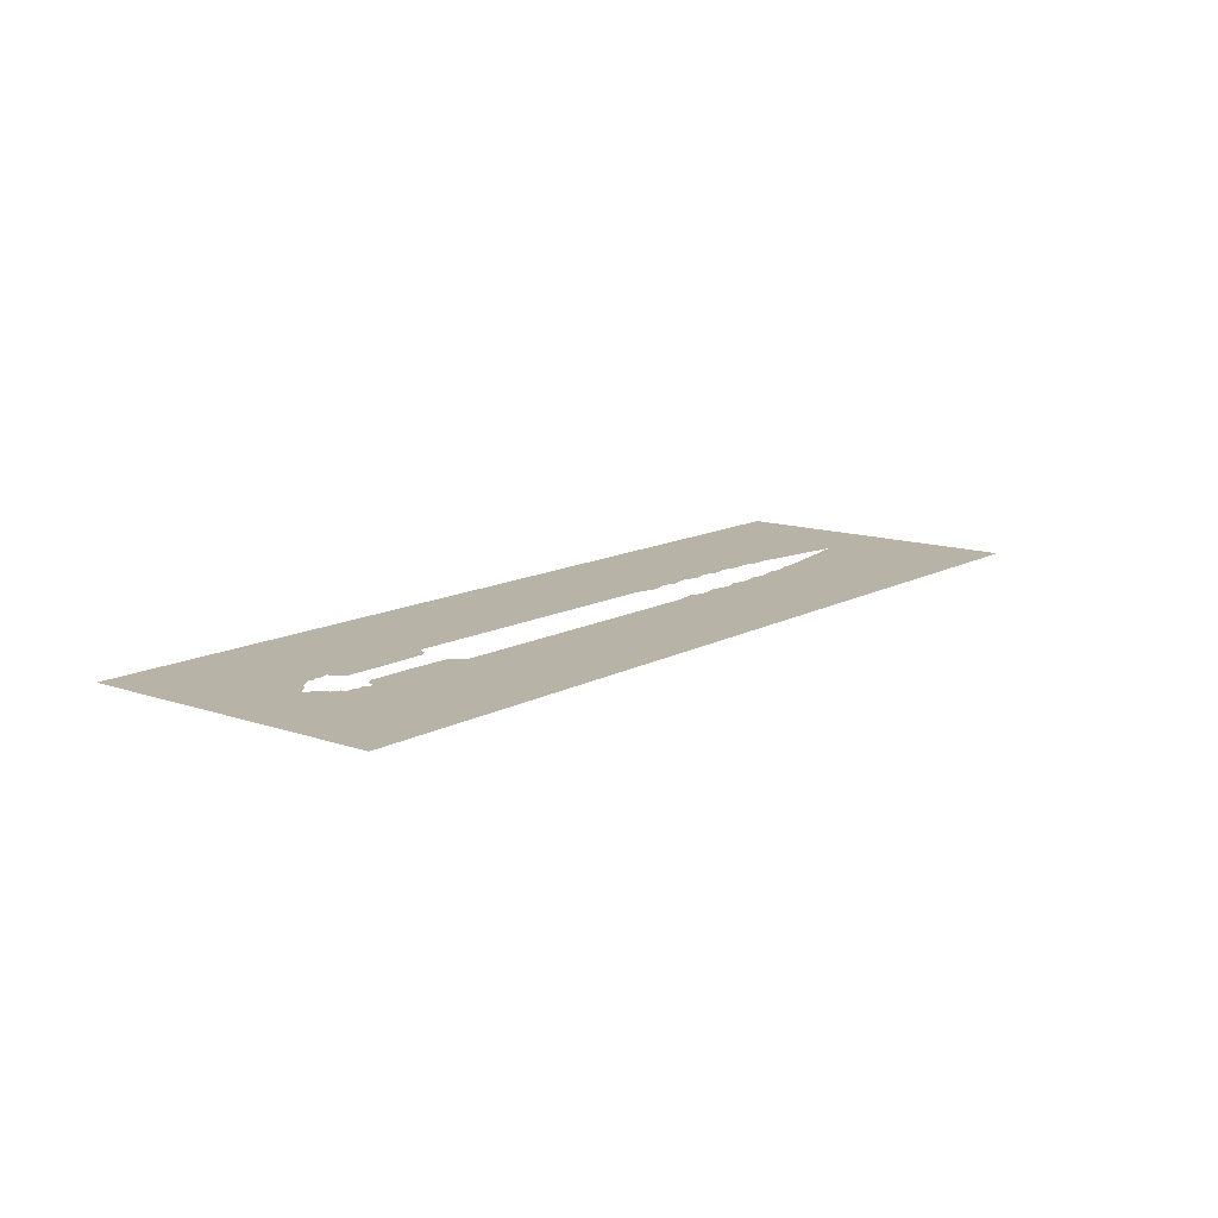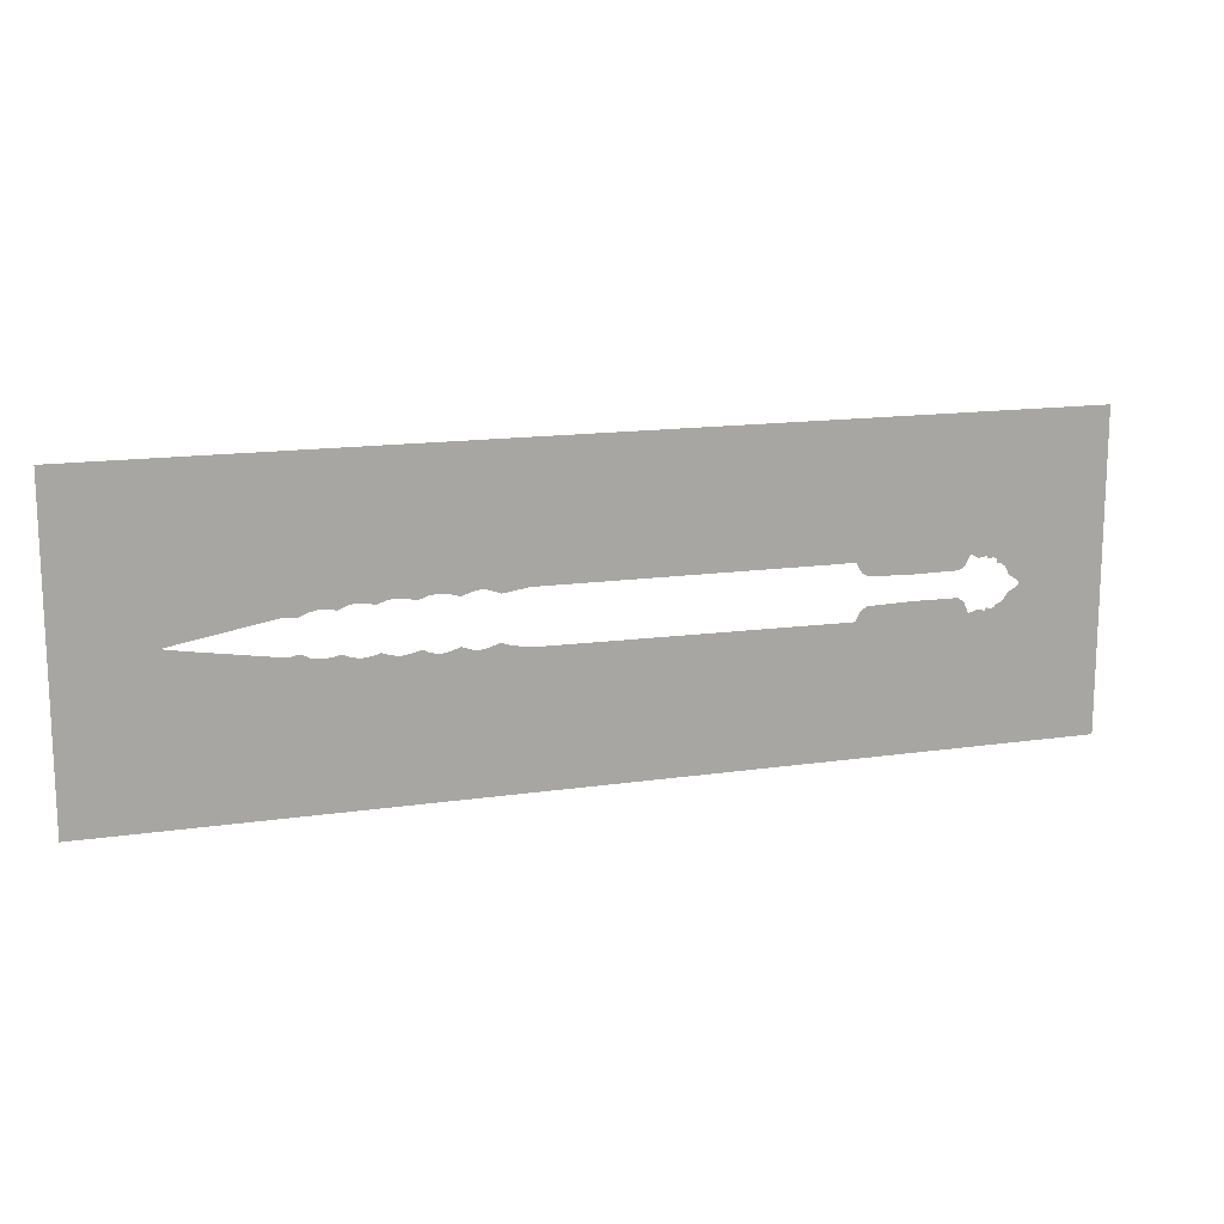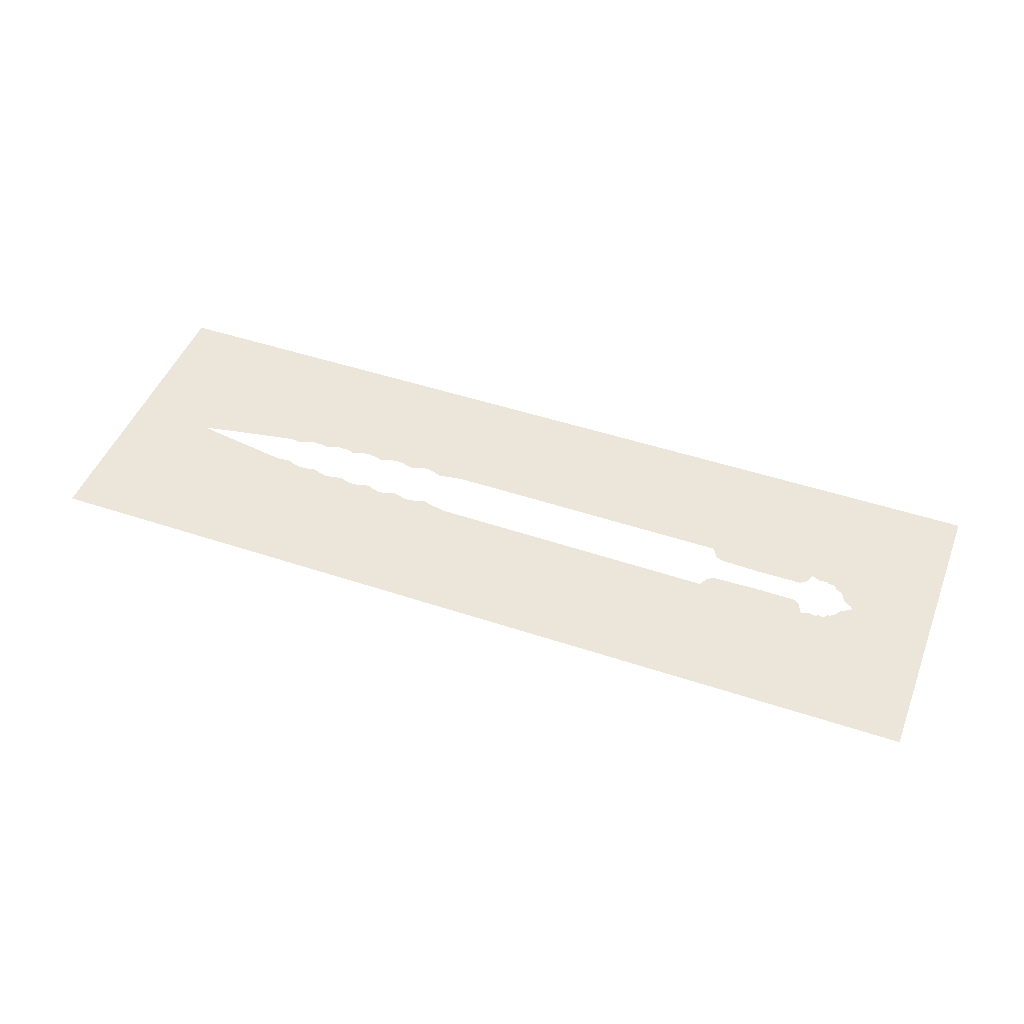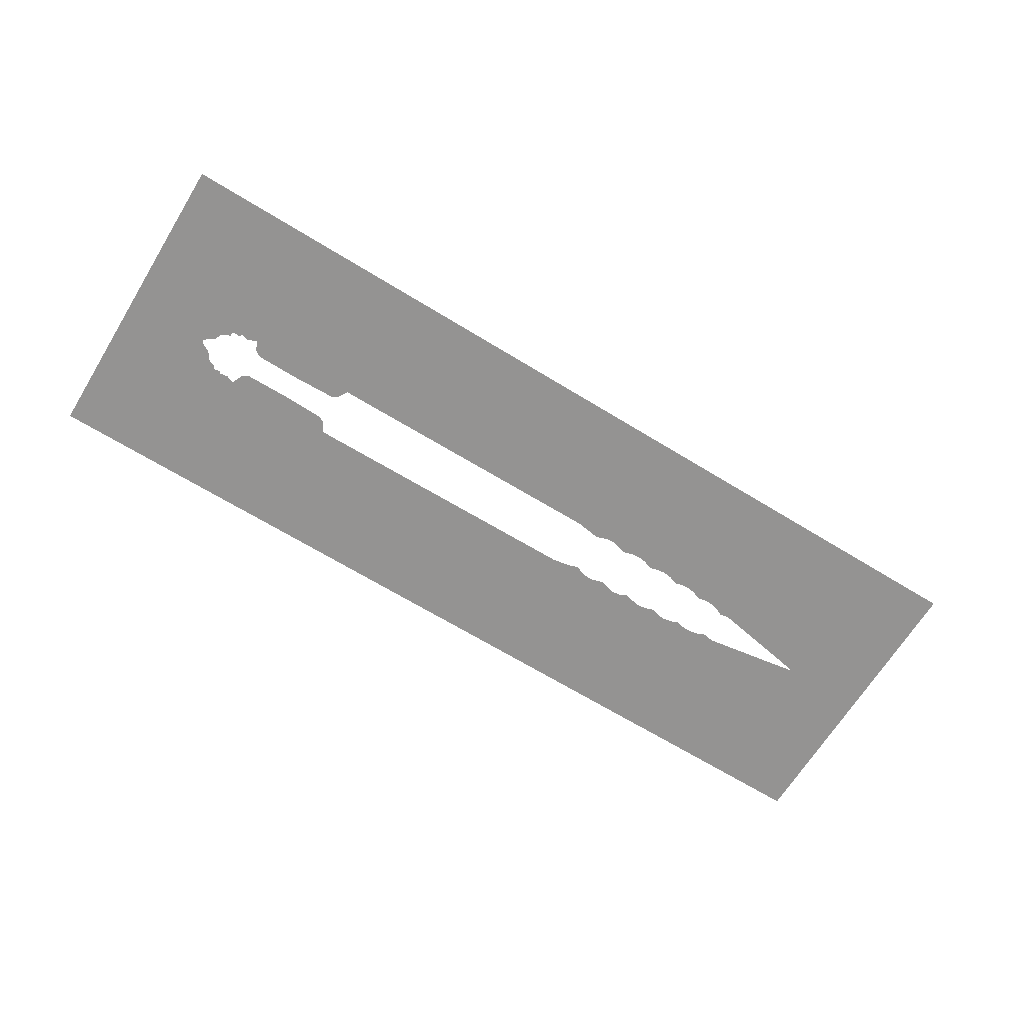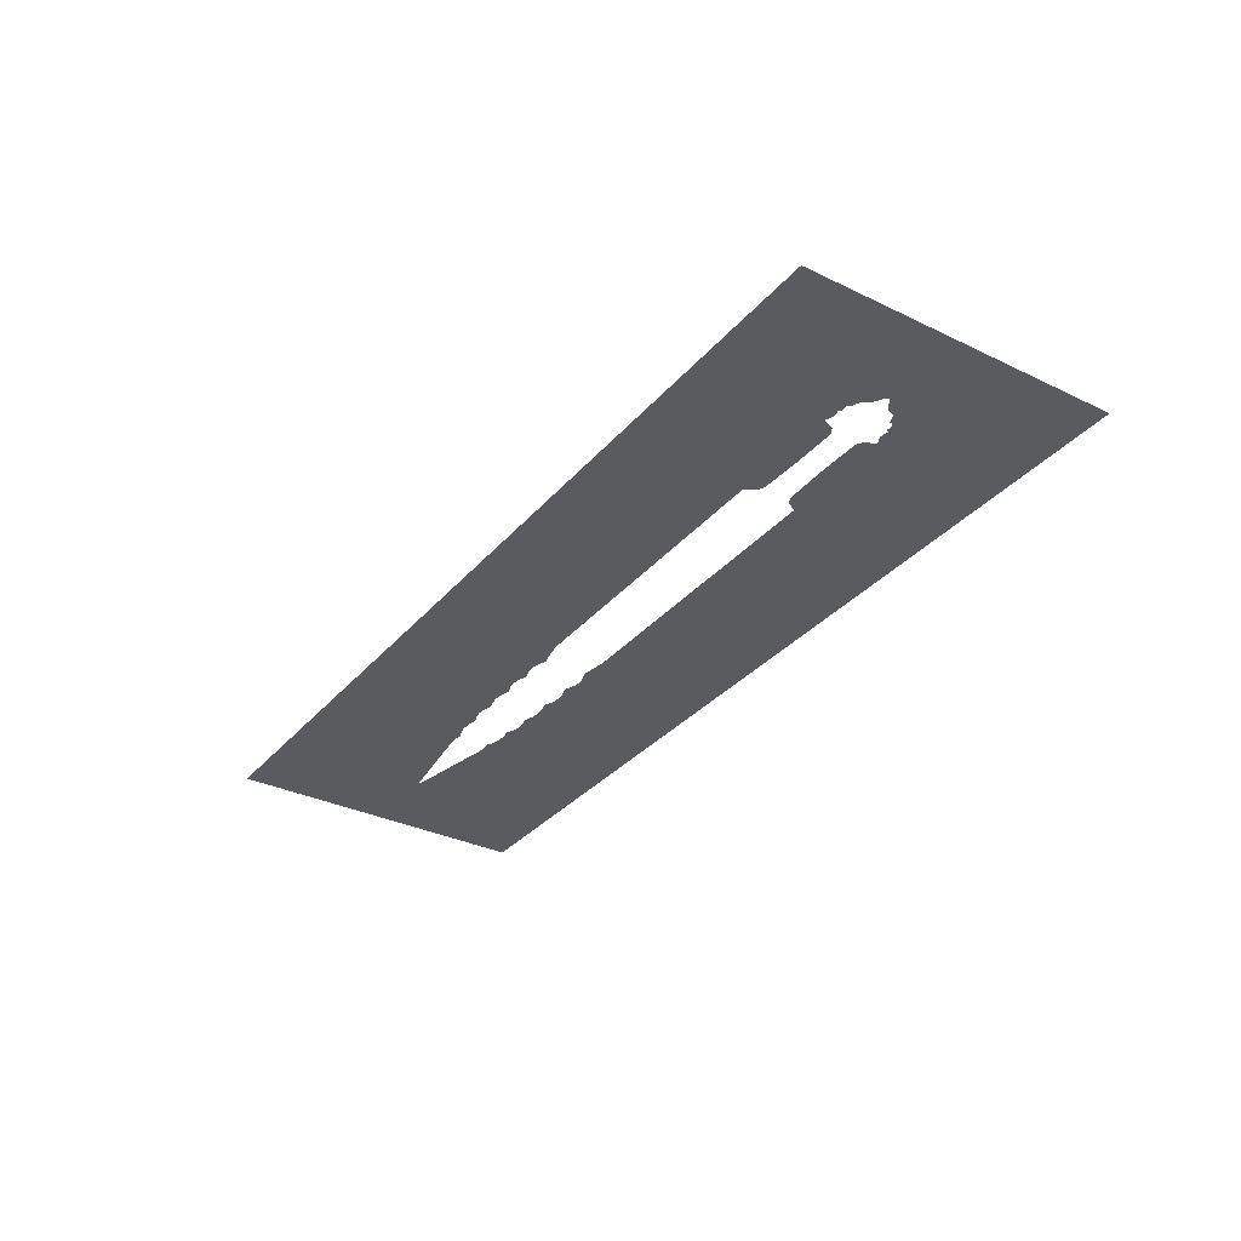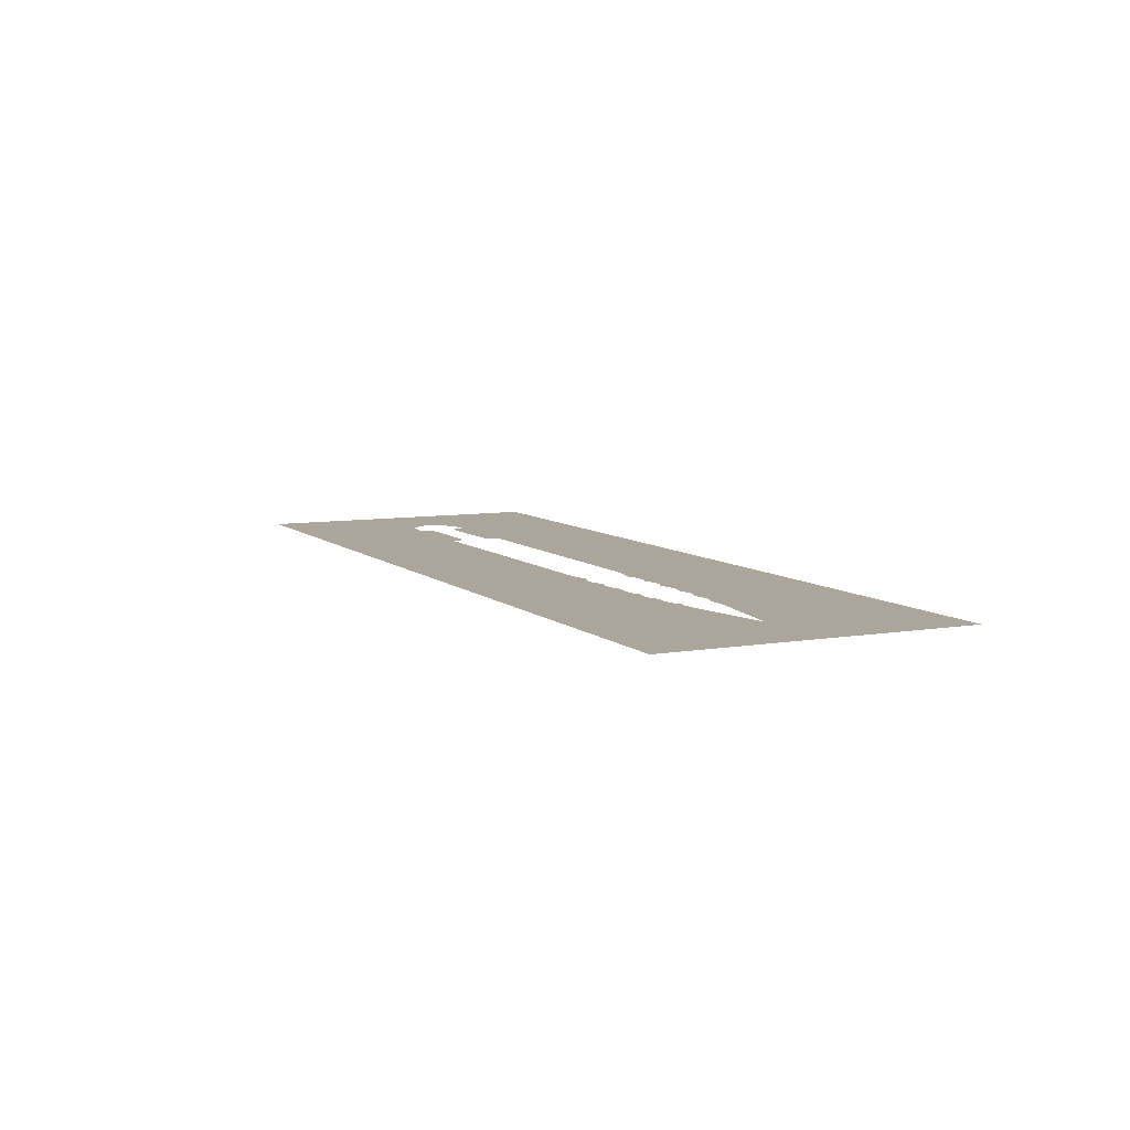
<metadata>
{"format":"obj","ext":"obj","renderer":"f3d","projection":"perspective","resolution":1024,"background":"white","views":[{"elev":12.7,"azim":128.6,"up":"+Z"},{"elev":14.7,"azim":-17.7,"up":"+Y"},{"elev":47.2,"azim":20.7,"up":"+Z"},{"elev":-66.8,"azim":148.4,"up":"+Z"},{"elev":-32.8,"azim":56.3,"up":"+Z"},{"elev":7.9,"azim":-115.7,"up":"+Z"}]}
</metadata>
<code>
o Plane
v -340.9 112.7 -5e-06
v 340.9 112.7 -5e-06
v -340.9 -112.7 5e-06
v 340.9 -112.7 5e-06
v 145.6 19.41 -1e-06
v 79.88 19.59 -1e-06
v 148.2 19.41 -1e-06
v 79.78 -19.19 1e-06
v 81.63 -19.2 1e-06
v 148.2 -19.67 1e-06
v 77.25 19.59 -1e-06
v 12.03 19.77 -1e-06
v 13.67 -18.72 1e-06
v 11.84 -18.71 1e-06
v 12.03 19.77 -1e-06
v 11.91 19.77 -1e-06
v 11.72 -18.71 1e-06
v 11.71 -18.71 1e-06
v -50.47 -18.26 1e-06
v -52.19 -18.25 1e-06
v -49.43 19.94 -1e-06
v -51.91 19.94 -1e-06
v -64.94 -15.86 1e-06
v -84.1 -17.21 1e-06
v -80.04 -16.6 1e-06
v -84.22 -17.21 1e-06
v -88.45 -16.96 1e-06
v -96.02 -14.42 1e-06
v -103.3 -16.6 1e-06
v -96.42 -14.42 1e-06
v -103.4 -16.62 1e-06
v -109 -17.52 1e-06
v -65.29 -15.8 1e-06
v -71.17 -13.86 1e-06
v -71.34 -13.81 1e-06
v -71.57 -13.88 1e-06
v -79.92 -16.59 1e-06
v -96.23 -14.36 1e-06
v -64.28 18.13 -1e-06
v -63.8 18.19 -1e-06
v -70.04 17.2 -1e-06
v -70.27 17.17 -1e-06
v -70.6 17.28 -1e-06
v -78.74 20.15 -1e-06
v -96.19 17.33 -1e-06
v -95.87 17.42 -1e-06
v -96.48 17.41 -1e-06
v -103.6 19.55 -1e-06
v -83.12 20.64 -1e-06
v -83.29 20.66 -1e-06
v -87.86 20.07 -1e-06
v -88.04 20.04 -1e-06
v -103.8 19.58 -1e-06
v -109.8 20.23 -1e-06
v -114.8 -16.61 1e-06
v -115 -16.58 1e-06
v -120.6 -14.08 1e-06
v -133.1 -16.82 1e-06
v -126.9 -15.77 1e-06
v -139.7 -15.94 1e-06
v -158.5 -16.21 1e-06
v -151.8 -15.54 1e-06
v -164.4 -14.97 1e-06
v -120.7 -14.01 1e-06
v -126.7 -15.75 1e-06
v -120.9 -14.06 1e-06
v -139.9 -15.91 1e-06
v -145.5 -13.93 1e-06
v -151.6 -15.52 1e-06
v -145.8 -13.92 1e-06
v -164.5 -14.94 1e-06
v -169.9 -12.81 1e-06
v -145.7 -13.88 1e-06
v -170 -12.76 1e-06
v -123.1 16.9 -1e-06
v -122.9 16.84 -1e-06
v -122.6 16.93 -1e-06
v -129.3 18.72 -1e-06
v -148.3 16.15 -1e-06
v -148.1 16.24 -1e-06
v -141.6 18.49 -1e-06
v -148.5 16.21 -1e-06
v -154.4 17.79 -1e-06
v -154.7 17.8 -1e-06
v -160.4 18.03 -1e-06
v -165.9 17.05 -1e-06
v -165.7 17.09 -1e-06
v -116.2 19.32 -1e-06
v -116 19.36 -1e-06
v -129.6 18.74 -1e-06
v -135.5 19.28 -1e-06
v -141.4 18.52 -1e-06
v -175.8 -14.16 1e-06
v -170.2 -12.79 1e-06
v -171.7 14.59 -1e-06
v -171.5 14.68 -1e-06
v -171.9 14.63 -1e-06
v -176.8 15.78 -1e-06
v -188.9 -13.3 1e-06
v -182.9 -14.46 1e-06
v -176 -14.17 1e-06
v -189 -13.27 1e-06
v -177 15.78 -1e-06
v -183.4 15.86 -1e-06
v -194.8 -10.57 0
v -194.9 -10.5 0
v -195.1 -10.53 0
v -200.3 -11.7 1e-06
v -196 11.82 -1e-06
v -195.7 11.92 -1e-06
v -189.8 14.55 -1e-06
v -189.5 14.59 -1e-06
v -204.3 -11.8 1e-06
v -200.4 -11.7 1e-06
v -196.2 11.85 -1e-06
v -200.3 12.68 -1e-06
v -204.4 12.67 -1e-06
v -204.2 12.67 -1e-06
v -228.1 -8.149 0
v -228.7 -8.06 0
v -245.5 -5.472 0
v -246 -5.41 0
v -228.8 8.368 -0
v -227.8 8.524 -0
v -260 -3.259 0
v -259.7 -3.313 0
v -260.1 2.842 -0
v -259.5 2.936 -0
v -246.1 5.318 -0
v -245.4 5.429 -0
v -275.4 -0.3855 0
v -275.4 -0.3963 0
v -275.4 -0.3852 -0
v -275.4 -0.3966 0
v -274.8 -0.7557 0
v -275.3 -0.6696 0
v -275.3 -0.07945 -0
v -275.4 -0.3741 -0
v -274.5 0.06596 -0
v -274.8 -0.8092 0
v 148.2 -19.67 1e-06
v 148.9 -19.68 1e-06
v 149.5 -19.74 1e-06
v 164.3 18.71 -1e-06
v 164.4 18.54 -1e-06
v 149.9 19.44 -1e-06
v 149.4 19.44 -1e-06
v 150.5 -19.74 1e-06
v 163.9 -19.74 1e-06
v 149.7 -19.74 1e-06
v 148.9 19.41 -1e-06
v 149.4 19.41 -1e-06
v 148.8 19.41 -1e-06
v 163.9 19.44 -1e-06
v 152.9 19.44 -1e-06
v 150.2 19.44 -1e-06
v 164.5 -18.64 1e-06
v 164.7 -18.32 1e-06
v 167 -14.21 1e-06
v 167.8 -12.82 0
v 167.9 -12.64 1e-06
v 172.3 -9.999 0
v 172.1 -10.12 0
v 172.3 9.708 -1e-06
v 172.1 9.833 -0
v 167.9 12.35 -1e-06
v 167.7 12.56 -0
v 166.9 13.98 -1e-06
v 240.9 -12.03 1e-06
v 236.4 -9.388 0
v 236.4 -9.371 0
v 206.9 -9.116 0
v 203.9 -9.09 0
v 173 -9.978 0
v 236.4 9.08 -1e-06
v 236.3 9.079 -1e-06
v 203.9 8.8 -1e-06
v 202.2 8.85 -0
v 240.9 11.73 -1e-06
v 240.8 11.72 -1e-06
v 244.2 18.79 -1e-06
v 244.2 18.74 -0
v 244.2 -20.02 1e-06
v 244.2 -20.02 1e-06
v 250.6 -18.24 1e-06
v 245.4 -20.07 1e-06
v 245.3 -20.08 1e-06
v 240.9 -12.08 1e-06
v 250.7 -18.25 1e-06
v 256.2 -19.37 1e-06
v 256.1 17.43 -1e-06
v 256.1 17.42 -1e-06
v 250.6 16.25 -1e-06
v 250.6 16.27 -1e-06
v 245.3 18.83 -1e-06
v 245.3 18.83 -1e-06
v 256.2 -19.37 1e-06
v 256.8 -18.98 1e-06
v 257 -17.41 1e-06
v 256.8 -18.97 1e-06
v 260.4 -18.36 1e-06
v 257 -17.42 1e-06
v 260.7 15.98 -1e-06
v 260.6 15.98 -1e-06
v 257 15.37 -1e-06
v 257 15.38 -0
v 256.7 17.05 -1e-06
v 256.7 17.05 -1e-06
v 262.7 -17.77 0
v 262.7 -17.76 1e-06
v 262.7 -17.78 0
v 264.3 -15.13 1e-06
v 264.3 -15.13 1e-06
v 266.5 -15.13 1e-06
v 266.5 -15.12 1e-06
v 269.5 -12.98 1e-06
v 266.7 11.42 -0
v 263.8 12.22 -1e-06
v 266.7 11.42 -1e-06
v 263.8 12.23 -1e-06
v 264 13.99 -1e-06
v 262.5 15.64 -1e-06
v 264 14 -1e-06
v 262.5 15.64 -1e-06
v 272.3 -8.357 0
v 269.5 -12.95 1e-06
v 272.3 -8.331 0
v 279.1 -4.389 0
v 279.8 -3.774 0
v 279.1 -4.385 0
v 280 -3.591 0
v 279.8 -3.773 0
v 280 -3.59 0
v 280.2 -2.576 0
v 280.1 -3.326 0
v 280.1 -3.331 0
v 280.2 -2.571 0
v 280.1 -1.834 0
v 280.1 -1.832 0
v 279.8 -1.378 -0
v 279.9 -1.56 -0
v 280 -1.561 0
v 279.1 -0.7634 -0
v 279.8 -1.374 -0
v 279.1 -0.7338 0
v 272.6 3.83 -0
v 272.6 3.868 -0
v 269.9 9.669 -1e-06
v 269.9 9.68 -1e-06
f 2 222 191
f 201 211 4
f 2 4 234
f 234 237 2
f 237 238 2
f 131 3 1
f 138 133 131
f 138 131 1
f 2 238 239
f 137 138 1
f 139 137 1
f 2 239 242
f 241 240 244
f 2 242 241
f 127 139 1
f 129 128 1
f 128 127 1
f 123 130 1
f 130 129 1
f 117 124 1
f 124 123 1
f 116 118 111
f 118 117 111
f 109 115 110
f 115 116 110
f 111 110 116
f 104 112 117
f 112 111 117
f 98 103 86
f 103 104 86
f 95 97 96
f 97 98 96
f 86 96 98
f 85 87 104
f 87 86 104
f 83 84 81
f 84 85 92
f 81 84 92
f 79 82 80
f 82 83 80
f 81 80 83
f 91 92 85
f 78 90 88
f 90 91 88
f 76 75 77
f 75 78 77
f 88 77 78
f 54 89 91
f 89 88 91
f 48 53 52
f 53 54 52
f 45 47 46
f 47 48 46
f 52 46 48
f 50 51 54
f 51 52 54
f 44 49 22
f 49 50 22
f 42 43 41
f 43 44 39
f 39 41 43
f 22 40 44
f 40 39 44
f 21 22 50
f 12 15 16
f 16 21 1
f 21 50 1
f 12 16 2
f 11 12 2
f 16 1 2
f 7 5 147
f 5 6 2
f 6 11 2
f 5 2 147
f 151 153 147
f 153 7 147
f 147 152 151
f 156 146 2
f 146 147 2
f 154 155 2
f 155 156 2
f 168 145 178
f 145 144 178
f 167 168 178
f 165 166 167
f 178 164 165
f 176 177 180
f 177 178 181
f 180 177 179
f 180 175 176
f 182 179 177
f 181 182 177
f 178 165 167
f 181 178 154
f 178 144 154
f 196 181 2
f 181 154 2
f 195 196 2
f 193 194 192
f 194 195 192
f 191 192 195
f 207 208 203
f 208 191 203
f 203 191 224
f 204 205 206
f 222 224 191
f 203 204 207
f 204 206 207
f 2 241 244
f 2 244 248
f 244 243 248
f 117 1 104
f 243 245 248
f 245 246 247
f 248 249 221
f 249 219 221
f 245 247 248
f 104 1 85
f 85 1 91
f 219 217 221
f 217 218 220
f 2 248 222
f 91 1 54
f 54 1 50
f 248 221 223
f 217 220 221
f 248 223 222
f 191 195 2
f 3 131 132
f 132 134 136
f 136 135 140
f 125 126 3
f 126 122 3
f 122 121 3
f 121 120 3
f 120 119 3
f 119 113 3
f 113 114 102
f 114 108 102
f 108 107 105
f 107 106 105
f 105 102 108
f 102 99 113
f 99 100 113
f 100 101 61
f 101 93 71
f 61 101 63
f 93 94 72
f 94 74 72
f 72 71 93
f 71 63 101
f 61 62 60
f 62 69 67
f 69 70 68
f 70 73 68
f 68 67 69
f 67 60 62
f 60 58 61
f 58 59 56
f 59 65 56
f 65 66 57
f 66 64 57
f 57 56 65
f 56 55 58
f 55 32 58
f 32 31 27
f 31 29 27
f 29 30 28
f 30 38 28
f 28 27 29
f 27 26 32
f 26 24 32
f 24 25 20
f 25 37 20
f 37 36 33
f 36 35 34
f 33 36 34
f 33 23 37
f 23 20 37
f 20 19 3
f 19 18 3
f 18 17 14
f 14 13 4
f 13 8 4
f 8 9 4
f 9 10 4
f 10 141 143
f 141 142 143
f 143 150 4
f 150 148 4
f 4 148 149
f 18 14 4
f 10 143 4
f 4 149 183
f 149 157 173
f 157 158 173
f 149 173 183
f 159 160 174
f 160 161 174
f 174 161 163
f 163 162 174
f 158 159 173
f 174 173 159
f 172 171 170
f 173 172 183
f 172 170 188
f 170 169 188
f 188 183 172
f 183 184 4
f 184 187 4
f 187 186 190
f 186 185 189
f 189 190 186
f 190 197 201
f 197 198 201
f 200 199 202
f 198 200 201
f 200 202 201
f 32 24 20
f 61 58 3
f 58 32 3
f 209 210 214
f 210 212 213
f 210 213 214
f 3 132 136
f 235 234 4
f 236 235 4
f 3 136 140
f 3 140 125
f 233 236 4
f 229 232 231
f 231 233 4
f 4 3 18
f 229 231 4
f 230 229 4
f 3 113 100
f 3 100 61
f 228 230 4
f 226 225 227
f 227 228 226
f 228 4 216
f 226 228 216
f 3 32 20
f 215 216 4
f 214 215 4
f 4 187 190
f 209 214 4
f 211 209 4
f 4 190 201

</code>
